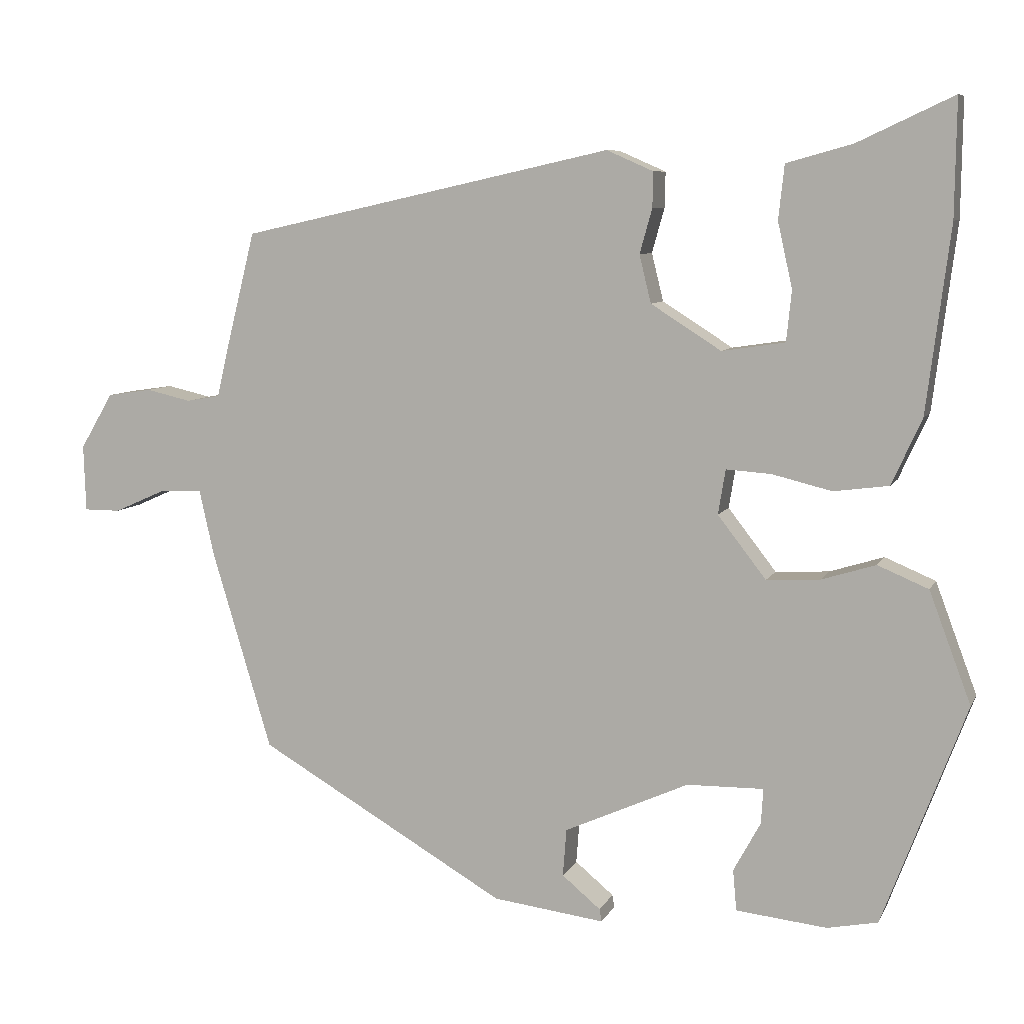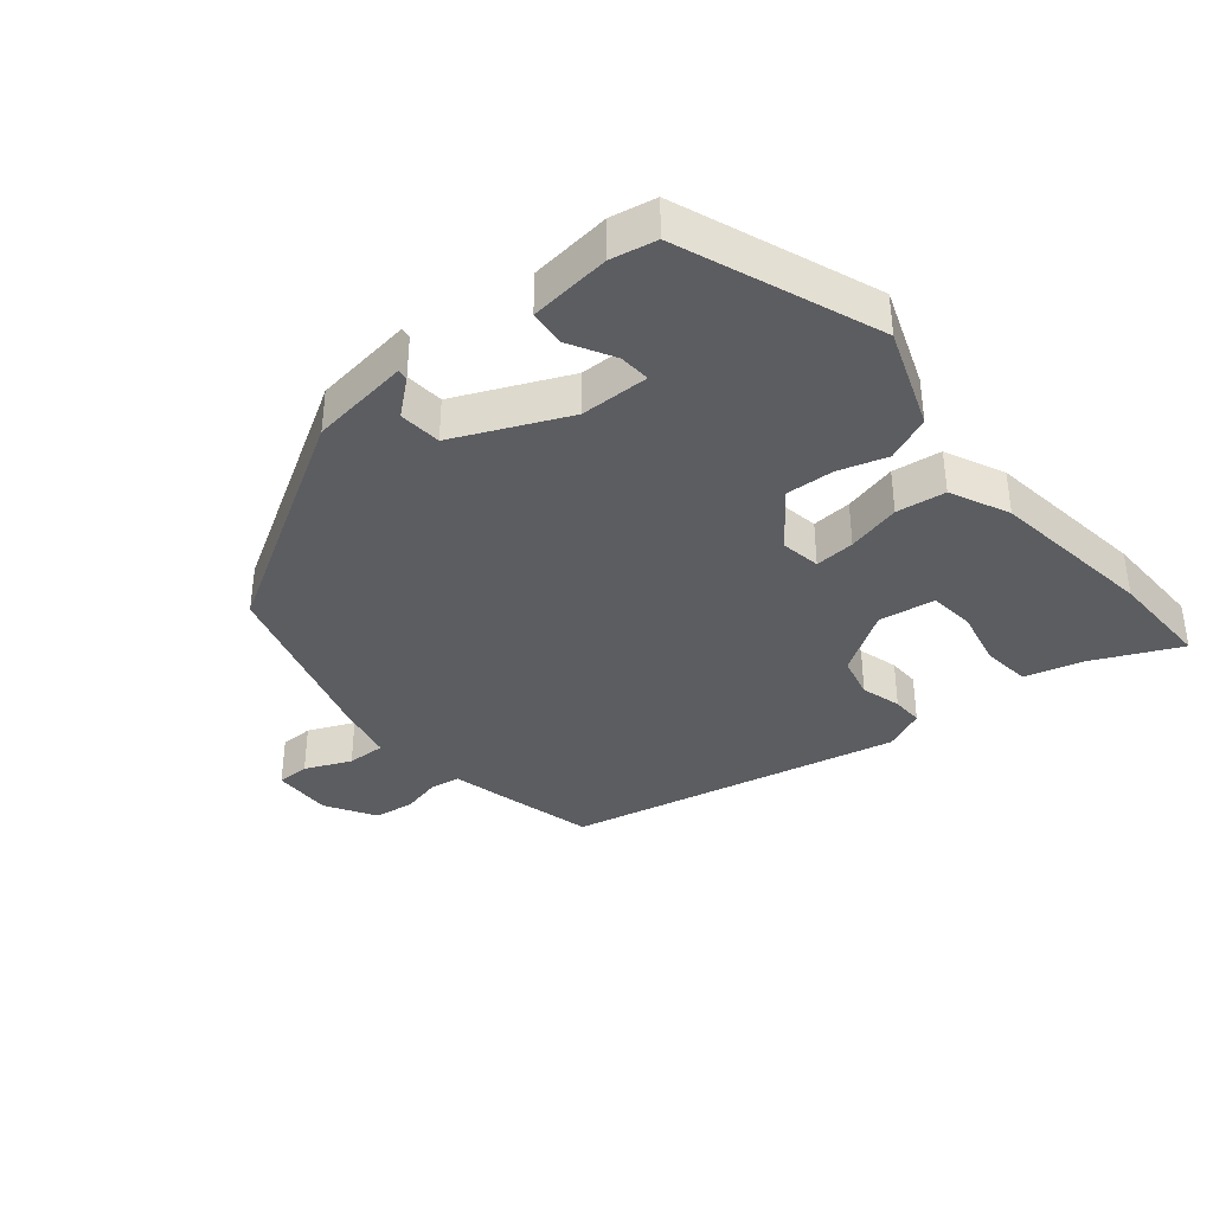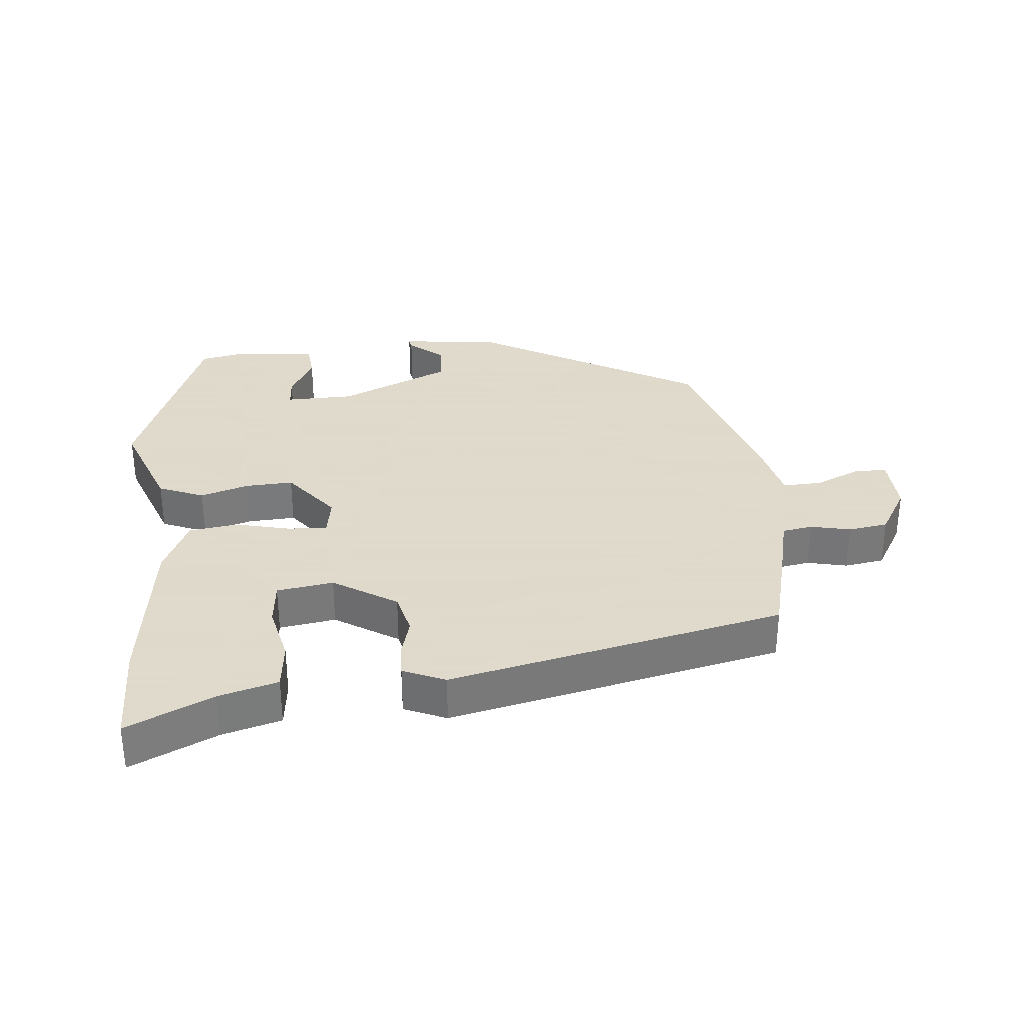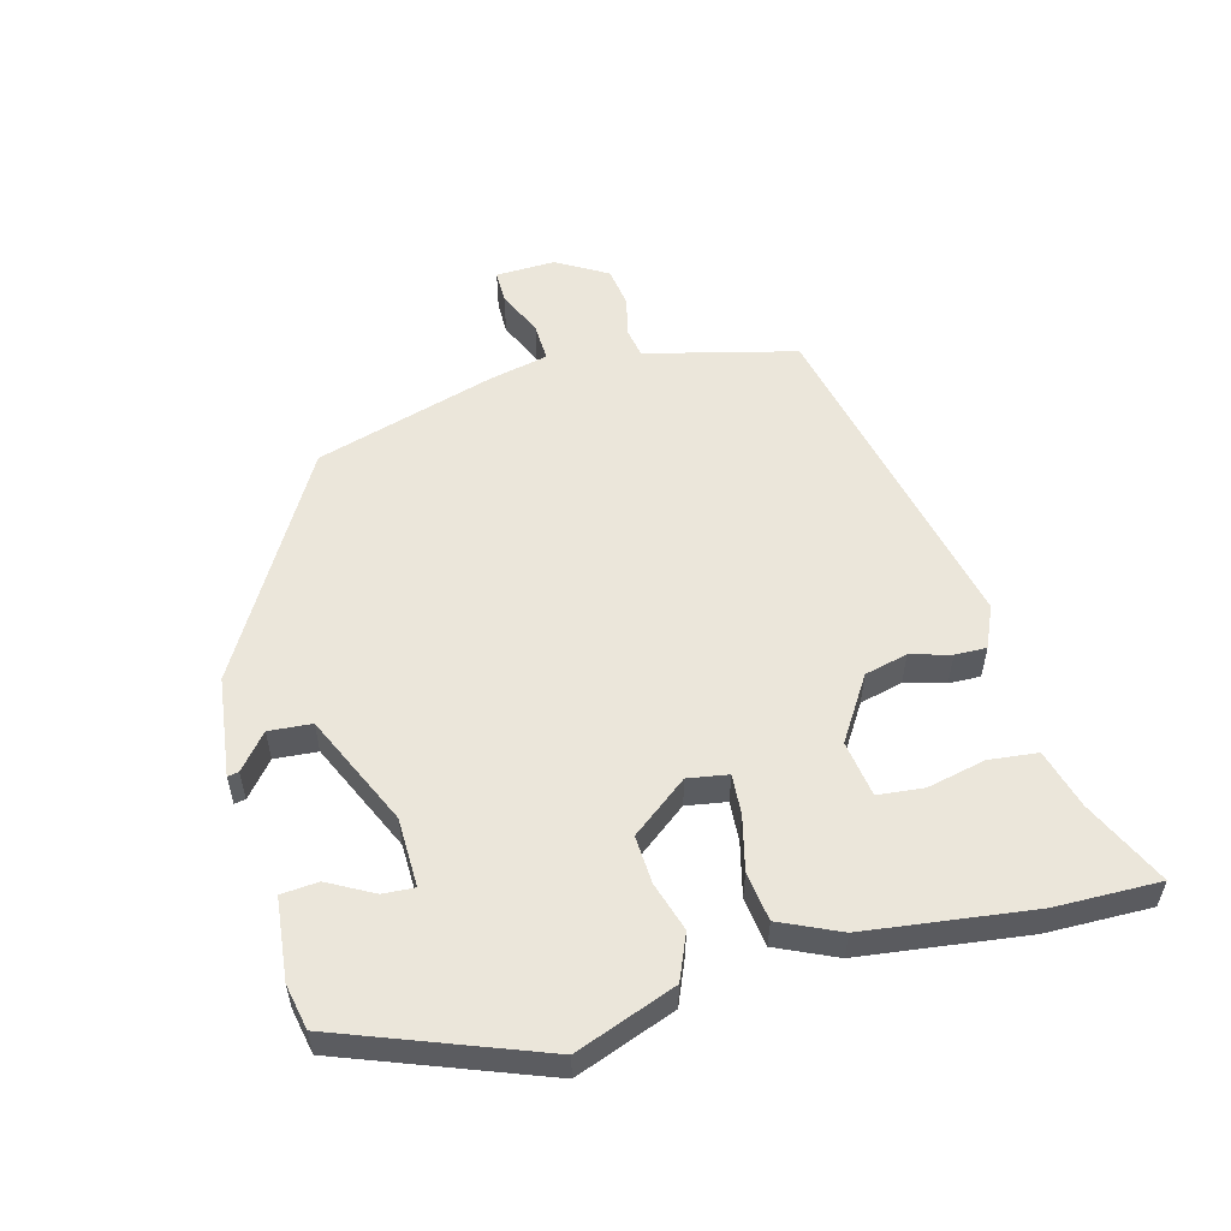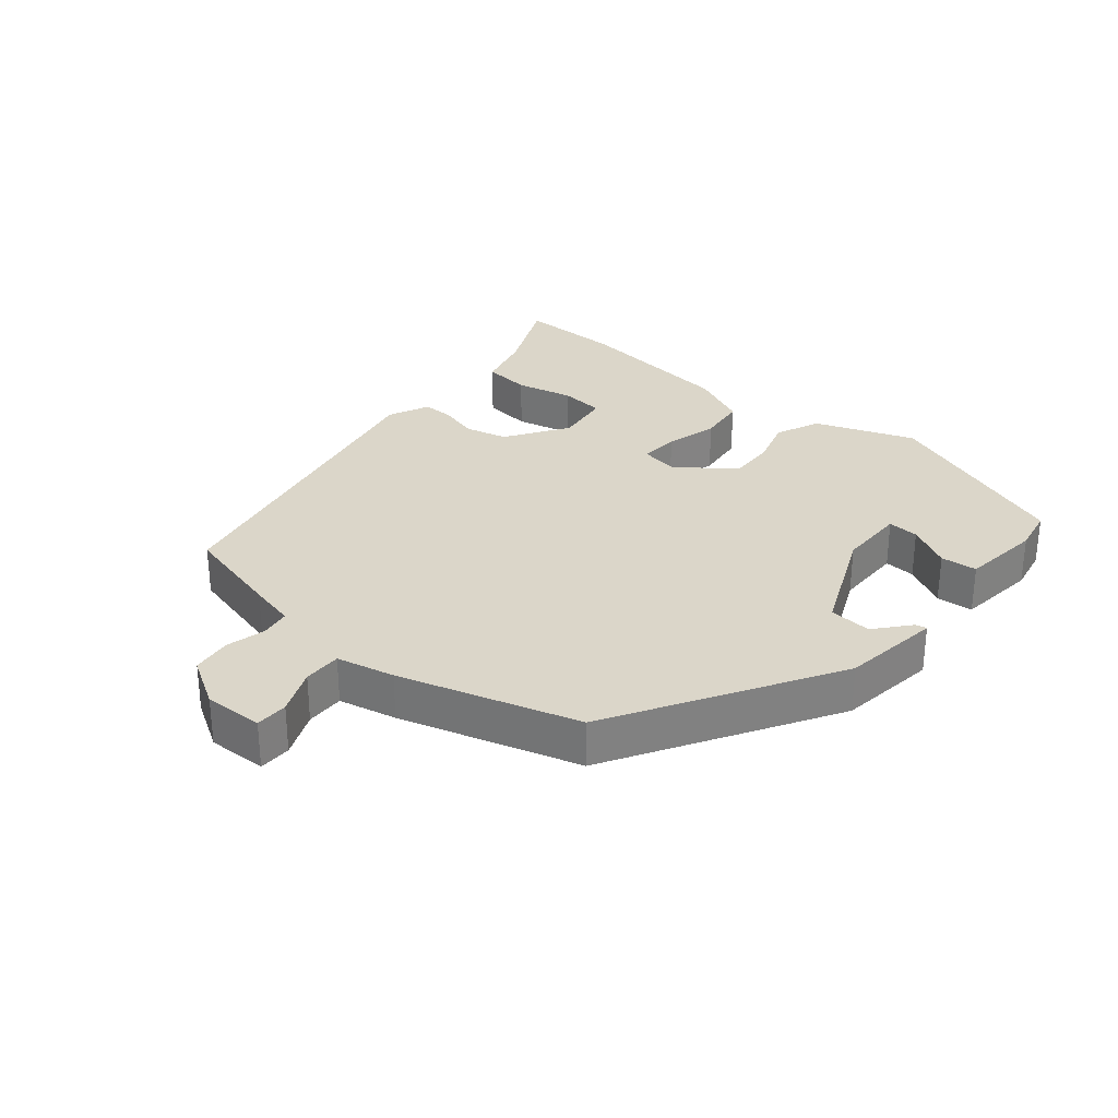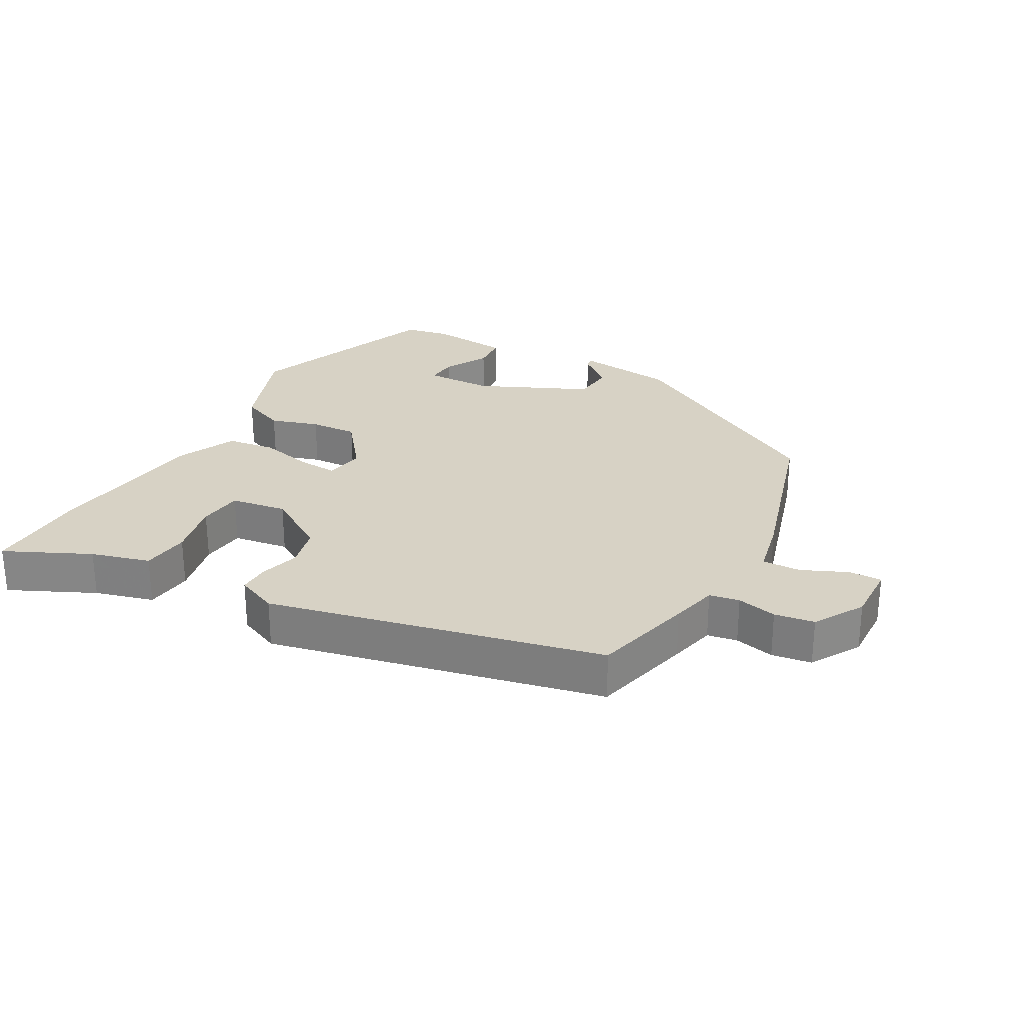
<metadata>
{"format":"obj","ext":"obj","renderer":"f3d","projection":"perspective","resolution":1024,"background":"white","views":[{"elev":7.8,"azim":-163.0,"up":"+Z"},{"elev":-37.2,"azim":-140.1,"up":"+Y"},{"elev":32.4,"azim":-5.5,"up":"+Y"},{"elev":54.9,"azim":-105.0,"up":"+Y"},{"elev":29.9,"azim":130.3,"up":"+Y"},{"elev":27.4,"azim":29.0,"up":"+Y"}]}
</metadata>
<code>
v 0.467 0.07 0.405
v 0.506 0.07 0.249
v 0.523 0.07 0.177
v 0.569 0.07 0.169
v 0.63 0.07 0.183
v 0.691 0.07 0.174
v 0.736 0.07 0.098
v 0.733 0.07 0.007
v 0.683 0.07 0.007
v 0.613 0.07 0.038
v 0.554 0.07 0.04
v 0.534 0.07 -0.049
v 0.452 0.07 -0.322
v 0.112 0.07 -0.519
v -0.041 0.07 -0.538
v -0.038 0.07 -0.521
v 0.015 0.07 -0.477
v 0.01 0.07 -0.412
v -0.16 0.07 -0.335
v -0.265 0.07 -0.333
v -0.262 0.07 -0.381
v -0.225 0.07 -0.449
v -0.23 0.07 -0.505
v -0.354 0.07 -0.518
v -0.423 0.07 -0.504
v -0.537 0.07 -0.202
v -0.48 0.07 -0.05
v -0.411 0.07 -0.021
v -0.337 0.07 -0.044
v -0.264 0.07 -0.048
v -0.198 0.07 0.037
v -0.208 0.07 0.098
v -0.269 0.07 0.094
v -0.351 0.07 0.074
v -0.426 0.07 0.084
v -0.467 0.07 0.174
v -0.499 0.07 0.427
v -0.501 0.07 0.586
v -0.371 0.07 0.525
v -0.281 0.07 0.5
v -0.273 0.07 0.426
v -0.293 0.07 0.337
v -0.286 0.07 0.268
v -0.2 0.07 0.255
v -0.104 0.07 0.316
v -0.088 0.07 0.381
v -0.105 0.07 0.442
v -0.106 0.07 0.49
v -0.042 0.07 0.518
v 0.467 0 0.405
v 0.506 0 0.249
v 0.523 0 0.177
v 0.569 0 0.169
v 0.63 0 0.183
v 0.691 0 0.174
v 0.736 0 0.098
v 0.733 0 0.007
v 0.683 0 0.007
v 0.613 0 0.038
v 0.554 0 0.04
v 0.534 0 -0.049
v 0.452 0 -0.322
v 0.112 0 -0.519
v -0.041 0 -0.538
v -0.038 0 -0.521
v 0.015 0 -0.477
v 0.01 0 -0.412
v -0.16 0 -0.335
v -0.265 0 -0.333
v -0.262 0 -0.381
v -0.225 0 -0.449
v -0.23 0 -0.505
v -0.354 0 -0.518
v -0.423 0 -0.504
v -0.537 0 -0.202
v -0.48 0 -0.05
v -0.411 0 -0.021
v -0.337 0 -0.044
v -0.264 0 -0.048
v -0.198 0 0.037
v -0.208 0 0.098
v -0.269 0 0.094
v -0.351 0 0.074
v -0.426 0 0.084
v -0.467 0 0.174
v -0.499 0 0.427
v -0.501 0 0.586
v -0.371 0 0.525
v -0.281 0 0.5
v -0.273 0 0.426
v -0.293 0 0.337
v -0.286 0 0.268
v -0.2 0 0.255
v -0.104 0 0.316
v -0.088 0 0.381
v -0.105 0 0.442
v -0.106 0 0.49
v -0.042 0 0.518
f 1 2 3
f 49 1 3
f 48 49 3
f 47 48 3
f 46 47 3
f 45 46 3
f 44 45 3
f 39 40 41 42
f 39 42 43
f 38 39 43
f 37 38 43
f 36 37 43
f 35 36 43
f 34 35 43
f 33 34 43
f 32 33 43 44
f 27 28 29
f 26 27 29
f 25 26 29
f 24 25 29
f 24 29 30
f 21 22 23 24
f 20 21 24
f 20 24 30 31
f 15 16 17
f 14 15 17
f 13 14 17
f 12 13 17
f 11 12 17 18
f 8 9 10
f 7 8 10
f 6 7 10
f 5 6 10
f 4 5 10
f 4 10 11
f 4 11 18
f 3 4 18
f 44 3 18
f 32 44 18
f 31 32 18
f 31 18 19
f 19 20 31
f 52 51 50
f 52 50 98
f 52 98 97
f 52 97 96
f 52 96 95
f 52 95 94
f 52 94 93
f 91 90 89 88
f 92 91 88
f 92 88 87
f 92 87 86
f 92 86 85
f 92 85 84
f 92 84 83
f 92 83 82
f 93 92 82 81
f 78 77 76
f 78 76 75
f 78 75 74
f 78 74 73
f 79 78 73
f 73 72 71 70
f 73 70 69
f 80 79 73 69
f 66 65 64
f 66 64 63
f 66 63 62
f 66 62 61
f 67 66 61 60
f 59 58 57
f 59 57 56
f 59 56 55
f 59 55 54
f 59 54 53
f 60 59 53
f 67 60 53
f 67 53 52
f 67 52 93
f 67 93 81
f 67 81 80
f 68 67 80
f 80 69 68
f 1 50 51 2
f 2 51 52 3
f 3 52 53 4
f 4 53 54 5
f 5 54 55 6
f 6 55 56 7
f 7 56 57 8
f 8 57 58 9
f 9 58 59 10
f 10 59 60 11
f 11 60 61 12
f 12 61 62 13
f 13 62 63 14
f 14 63 64 15
f 15 64 65 16
f 16 65 66 17
f 17 66 67 18
f 18 67 68 19
f 19 68 69 20
f 20 69 70 21
f 21 70 71 22
f 22 71 72 23
f 23 72 73 24
f 24 73 74 25
f 25 74 75 26
f 26 75 76 27
f 27 76 77 28
f 28 77 78 29
f 29 78 79 30
f 30 79 80 31
f 31 80 81 32
f 32 81 82 33
f 33 82 83 34
f 34 83 84 35
f 35 84 85 36
f 36 85 86 37
f 37 86 87 38
f 38 87 88 39
f 39 88 89 40
f 40 89 90 41
f 41 90 91 42
f 42 91 92 43
f 43 92 93 44
f 44 93 94 45
f 45 94 95 46
f 46 95 96 47
f 47 96 97 48
f 48 97 98 49
f 49 98 50 1

</code>
